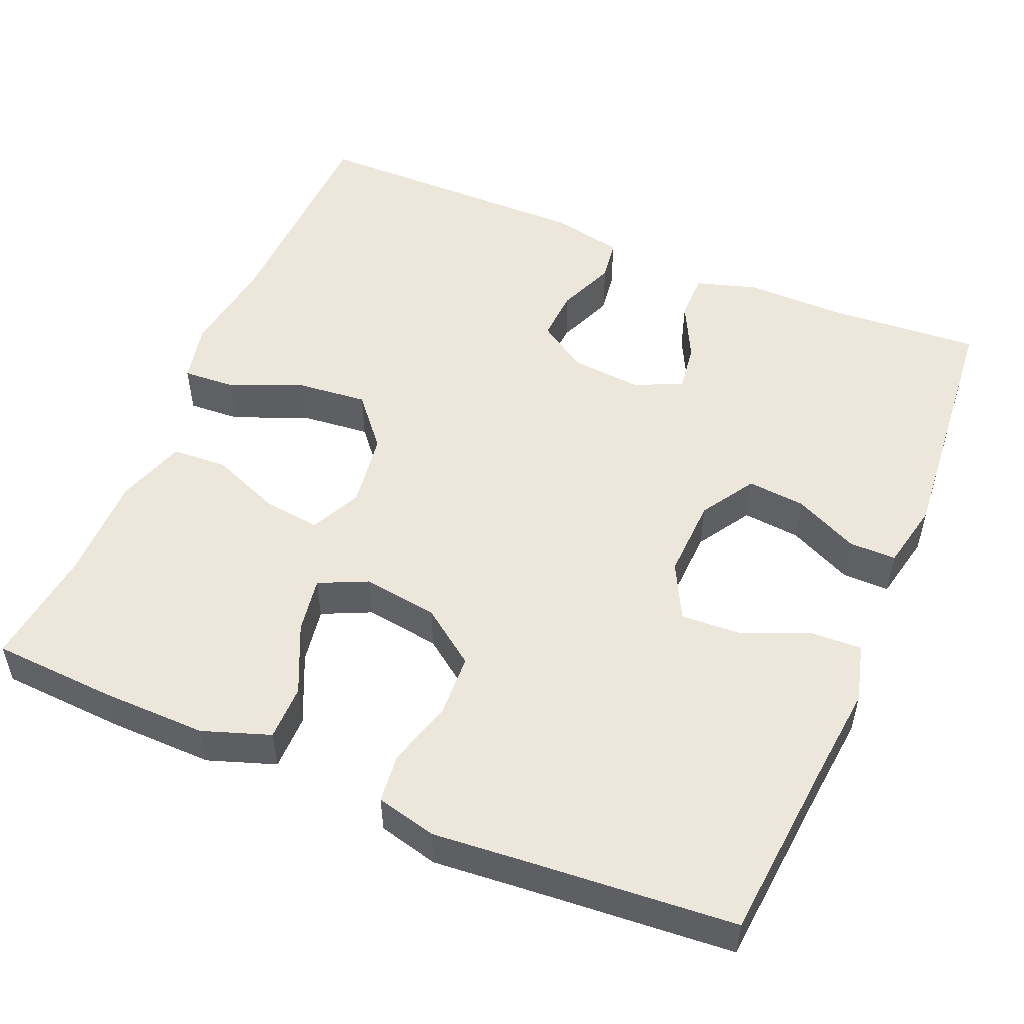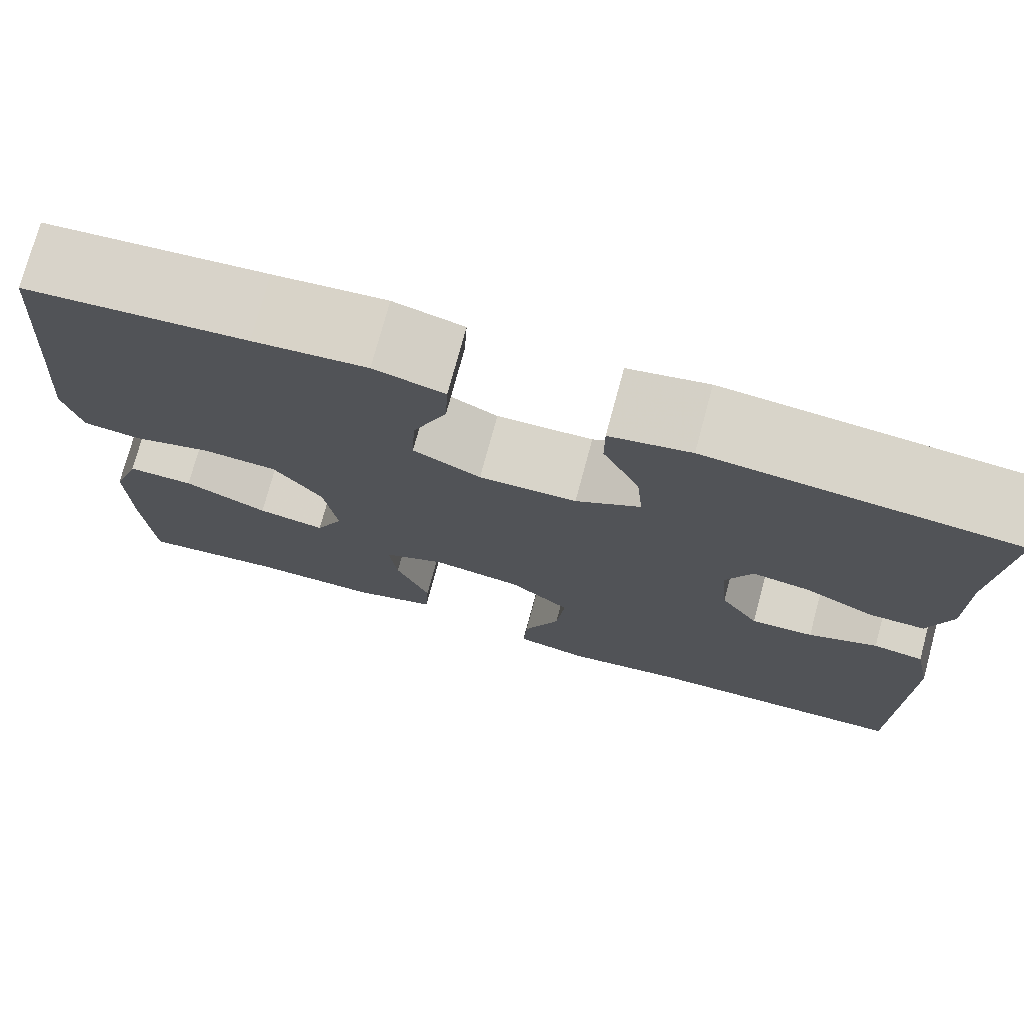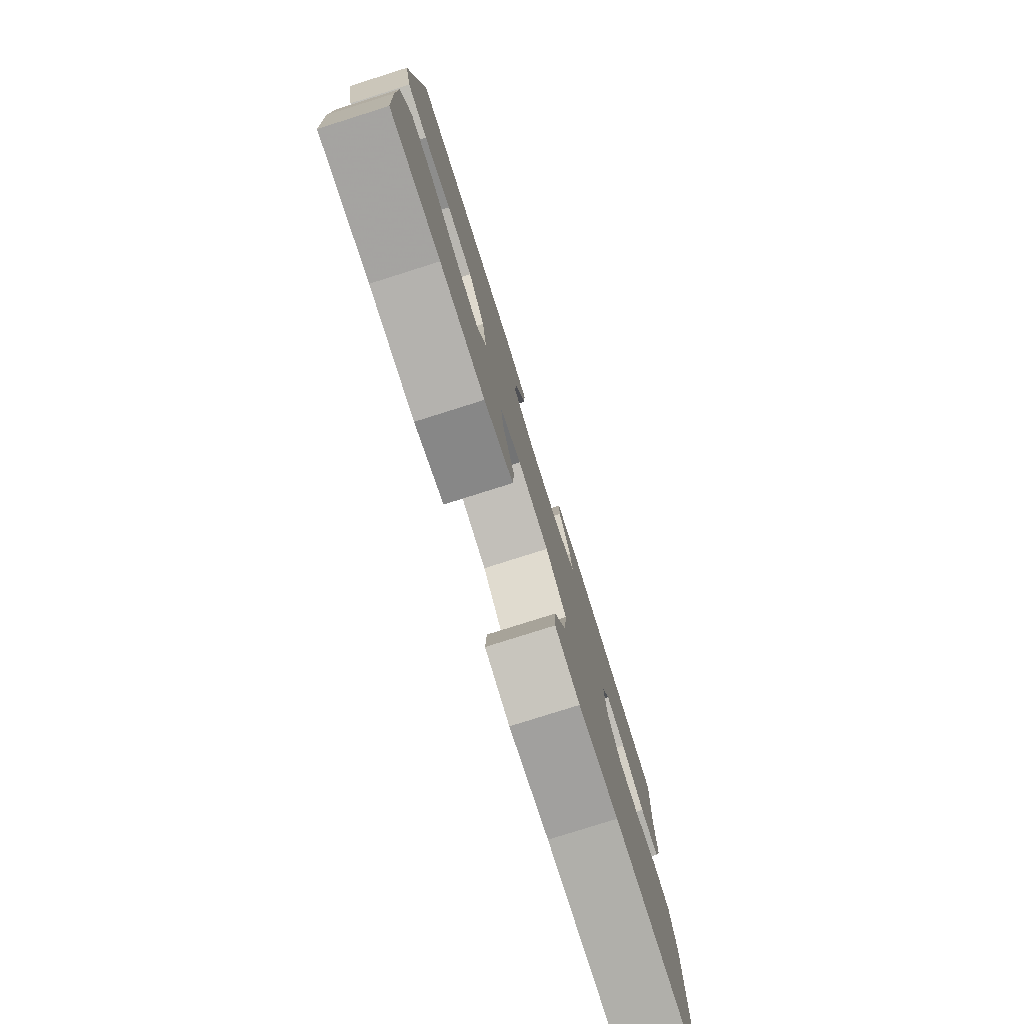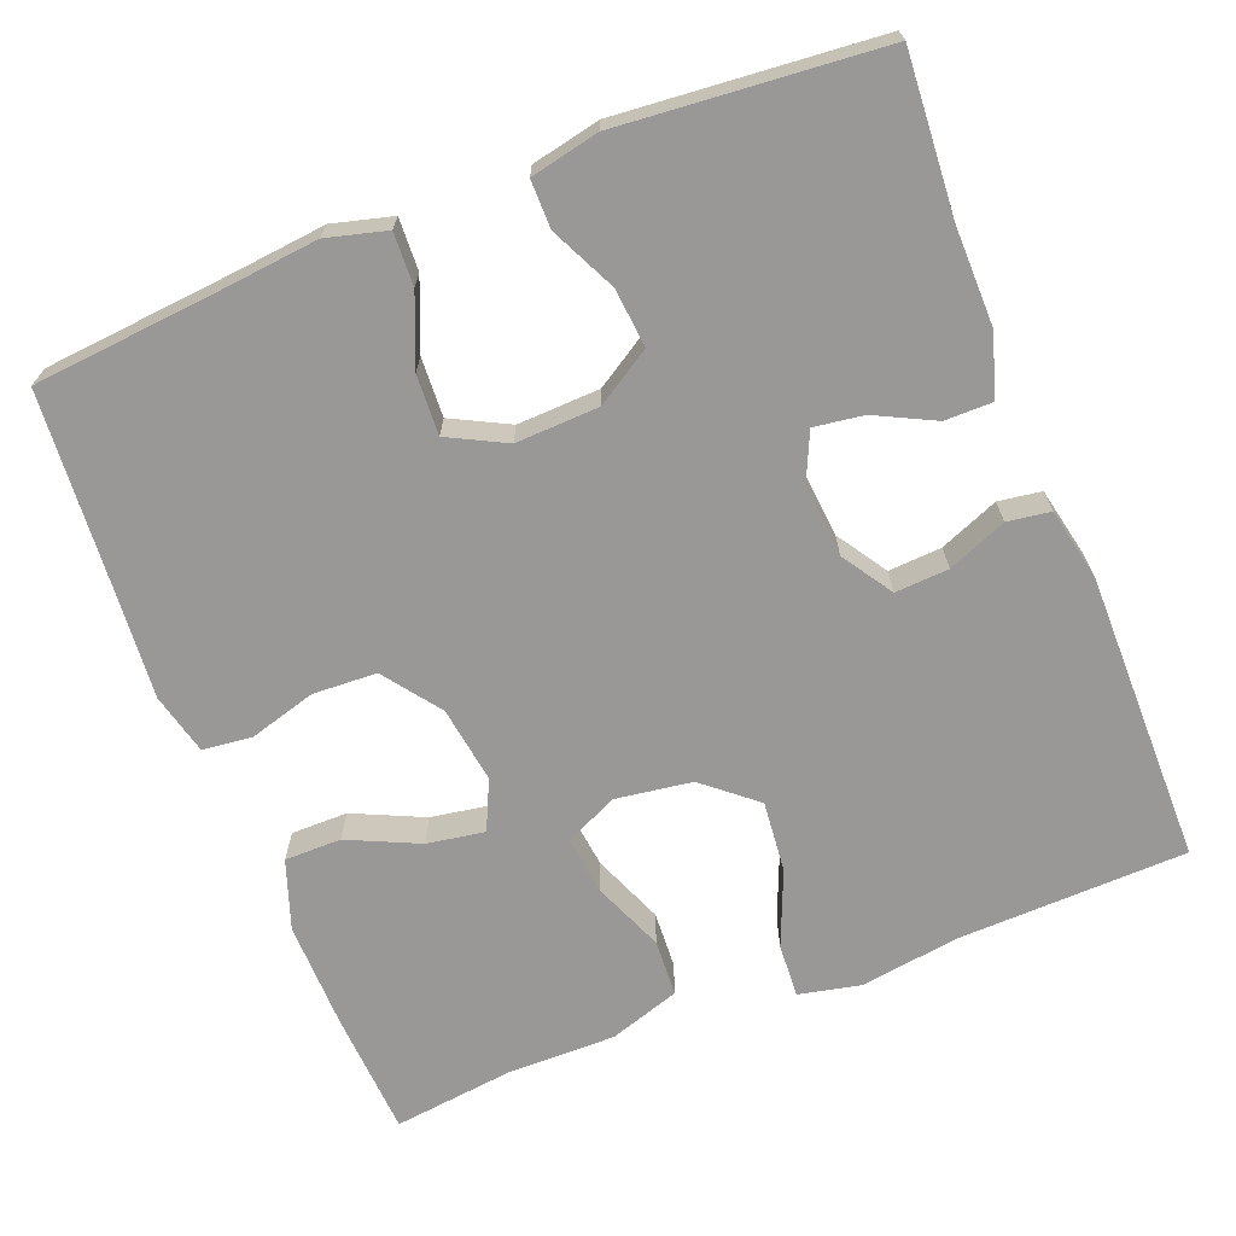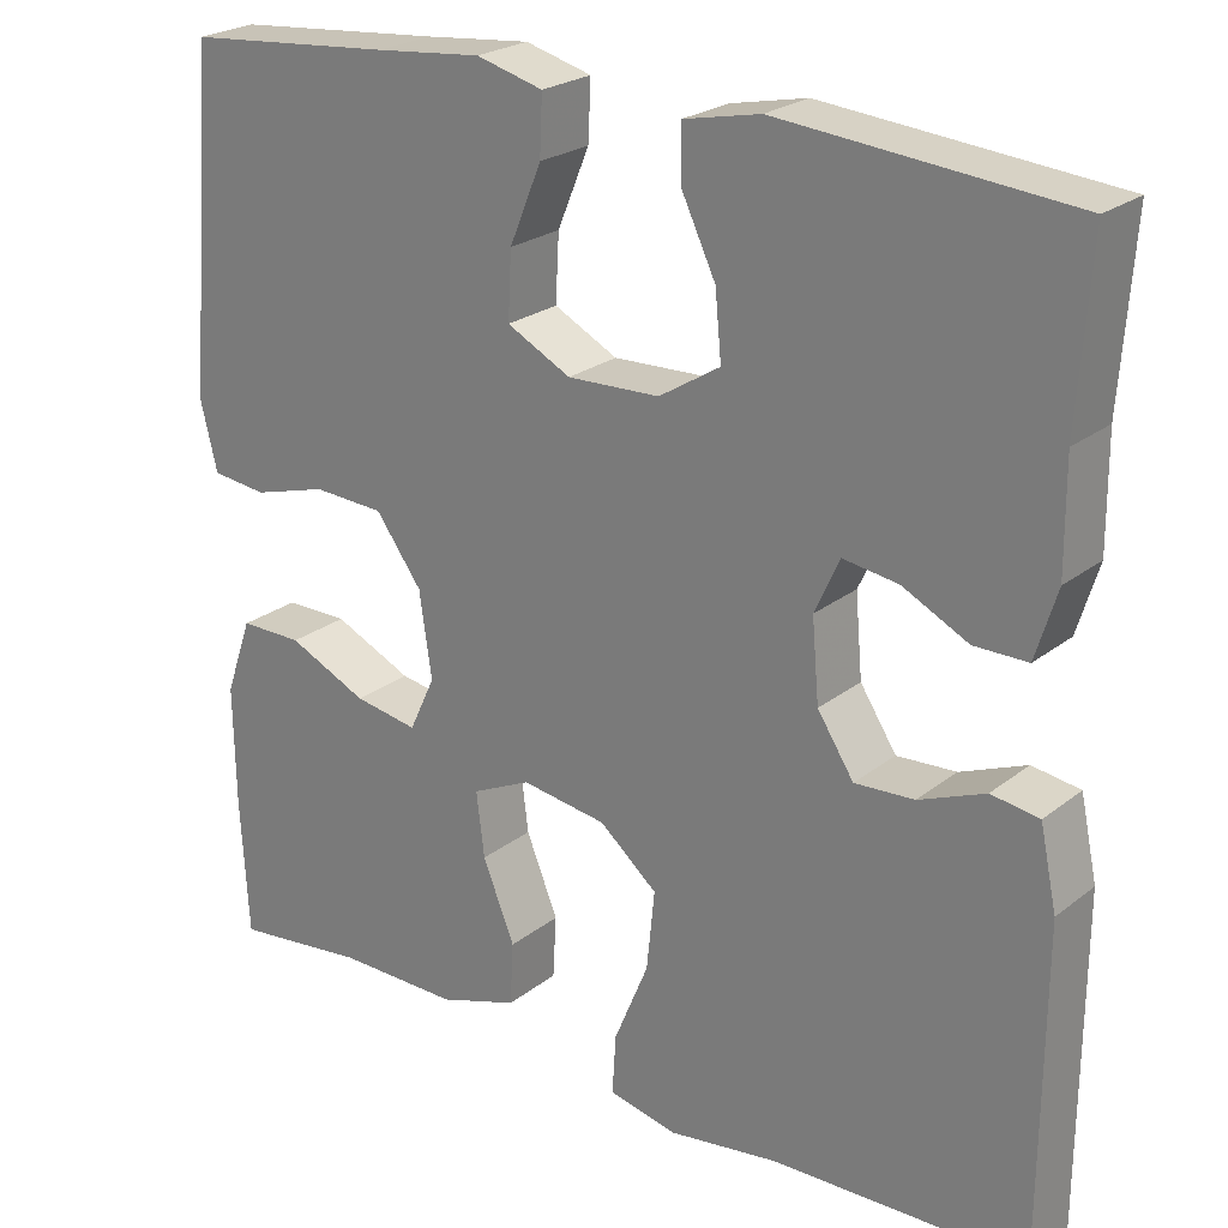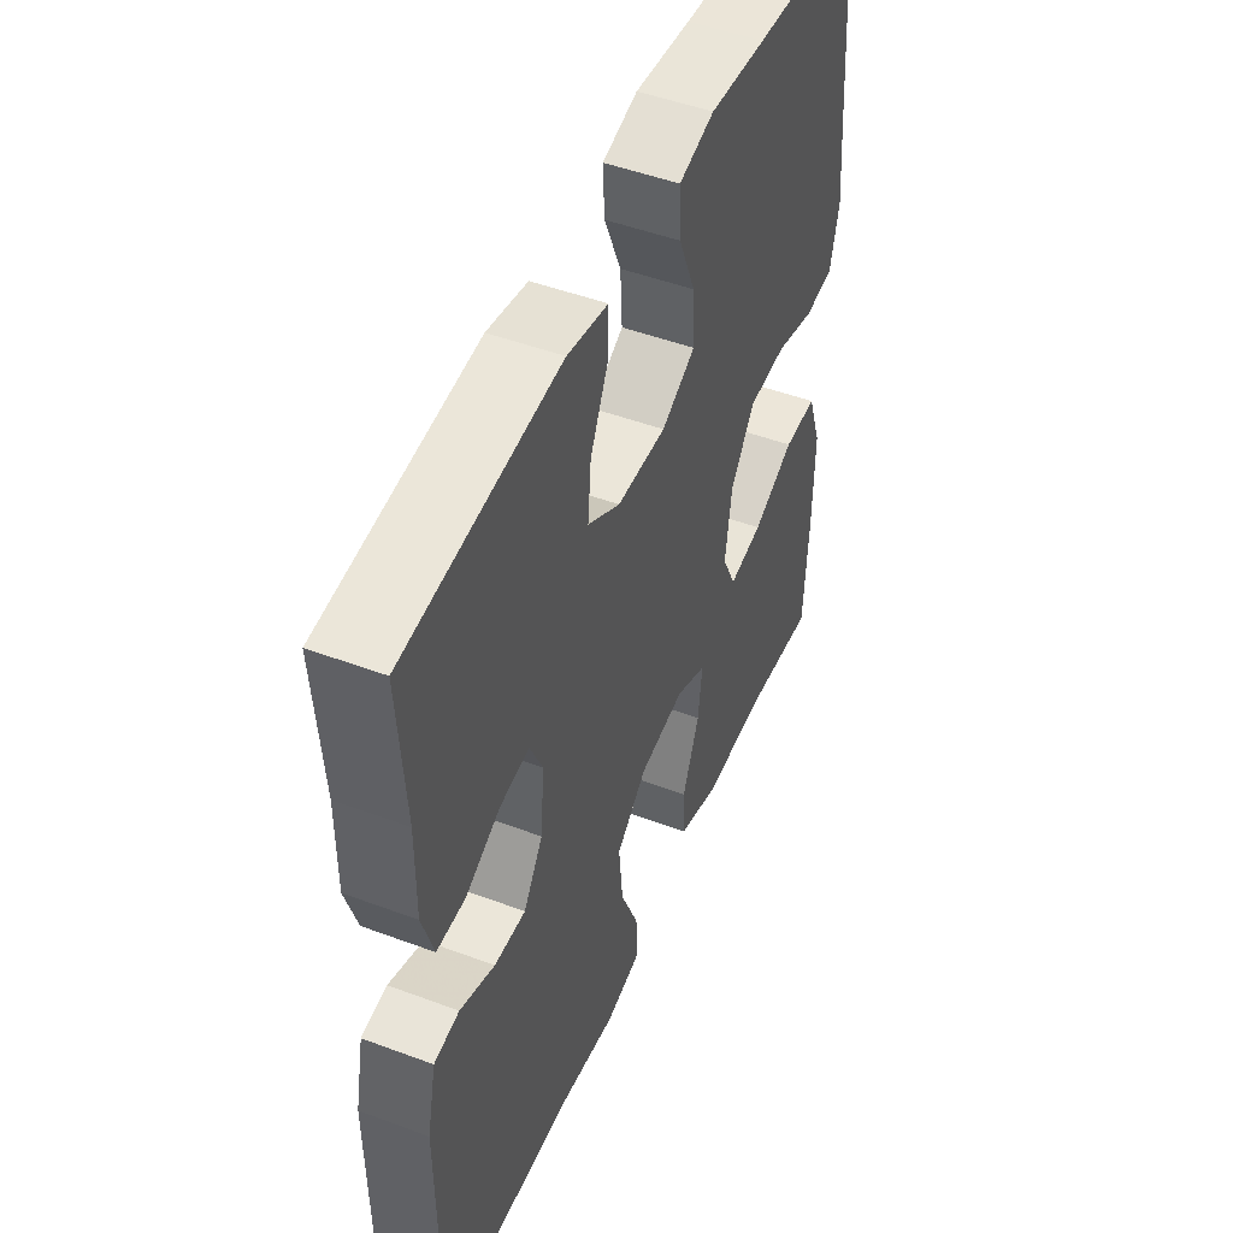
<metadata>
{"format":"obj","ext":"obj","renderer":"f3d","projection":"perspective","resolution":1024,"background":"white","views":[{"elev":51.8,"azim":-67.0,"up":"+Y"},{"elev":75.1,"azim":15.1,"up":"+Z"},{"elev":-79.4,"azim":-72.5,"up":"+Z"},{"elev":-68.6,"azim":21.6,"up":"+Y"},{"elev":23.8,"azim":38.1,"up":"+Z"},{"elev":49.0,"azim":112.5,"up":"+Z"}]}
</metadata>
<code>
v -0.5 0.07 -0.5
v -0.509 0.07 -0.343
v -0.511 0.07 -0.208
v -0.481 0.07 -0.122
v -0.41 0.07 -0.122
v -0.321 0.07 -0.163
v -0.249 0.07 -0.175
v -0.22 0.07 -0.113
v -0.234 0.07 -0.017
v -0.286 0.07 0.054
v -0.366 0.07 0.058
v -0.45 0.07 0.034
v -0.512 0.07 0.041
v -0.531 0.07 0.118
v -0.521 0.07 0.235
v -0.5 0.07 0.5
v -0.264 0.07 0.521
v -0.144 0.07 0.533
v -0.069 0.07 0.513
v -0.072 0.07 0.447
v -0.108 0.07 0.36
v -0.112 0.07 0.285
v -0.04 0.07 0.248
v 0.064 0.07 0.252
v 0.133 0.07 0.295
v 0.126 0.07 0.369
v 0.087 0.07 0.451
v 0.087 0.07 0.511
v 0.173 0.07 0.529
v 0.5 0.07 0.5
v 0.486 0.07 0.301
v 0.487 0.07 0.178
v 0.463 0.07 0.1
v 0.403 0.07 0.1
v 0.329 0.07 0.137
v 0.267 0.07 0.146
v 0.239 0.07 0.085
v 0.247 0.07 -0.006
v 0.288 0.07 -0.069
v 0.355 0.07 -0.065
v 0.429 0.07 -0.035
v 0.483 0.07 -0.043
v 0.502 0.07 -0.133
v 0.5 0.07 -0.5
v 0.212 0.07 -0.508
v 0.088 0.07 -0.526
v 0.011 0.07 -0.509
v 0.015 0.07 -0.442
v 0.054 0.07 -0.348
v 0.063 0.07 -0.259
v -0.002 0.07 -0.204
v -0.098 0.07 -0.19
v -0.164 0.07 -0.221
v -0.155 0.07 -0.294
v -0.119 0.07 -0.383
v -0.123 0.07 -0.454
v -0.212 0.07 -0.483
v -0.349 0.07 -0.482
v -0.5 0 -0.5
v -0.509 0 -0.343
v -0.511 0 -0.208
v -0.481 0 -0.122
v -0.41 0 -0.122
v -0.321 0 -0.163
v -0.249 0 -0.175
v -0.22 0 -0.113
v -0.234 0 -0.017
v -0.286 0 0.054
v -0.366 0 0.058
v -0.45 0 0.034
v -0.512 0 0.041
v -0.531 0 0.118
v -0.521 0 0.235
v -0.5 0 0.5
v -0.264 0 0.521
v -0.144 0 0.533
v -0.069 0 0.513
v -0.072 0 0.447
v -0.108 0 0.36
v -0.112 0 0.285
v -0.04 0 0.248
v 0.064 0 0.252
v 0.133 0 0.295
v 0.126 0 0.369
v 0.087 0 0.451
v 0.087 0 0.511
v 0.173 0 0.529
v 0.5 0 0.5
v 0.486 0 0.301
v 0.487 0 0.178
v 0.463 0 0.1
v 0.403 0 0.1
v 0.329 0 0.137
v 0.267 0 0.146
v 0.239 0 0.085
v 0.247 0 -0.006
v 0.288 0 -0.069
v 0.355 0 -0.065
v 0.429 0 -0.035
v 0.483 0 -0.043
v 0.502 0 -0.133
v 0.5 0 -0.5
v 0.212 0 -0.508
v 0.088 0 -0.526
v 0.011 0 -0.509
v 0.015 0 -0.442
v 0.054 0 -0.348
v 0.063 0 -0.259
v -0.002 0 -0.204
v -0.098 0 -0.19
v -0.164 0 -0.221
v -0.155 0 -0.294
v -0.119 0 -0.383
v -0.123 0 -0.454
v -0.212 0 -0.483
v -0.349 0 -0.482
f 55 56 57 58
f 54 55 58 1
f 53 54 1 2
f 52 53 2 3
f 46 47 48 49
f 45 46 49 50
f 44 45 50
f 43 44 50 51
f 40 41 42 43
f 39 40 43 51
f 32 33 34 35
f 31 32 35 36
f 30 31 36
f 29 30 36
f 26 27 28 29
f 25 26 29 36
f 24 25 36 37
f 18 19 20 21
f 17 18 21 22
f 15 16 17 22
f 14 15 22 23
f 11 12 13 14
f 10 11 14 23
f 3 4 5 6
f 3 6 7
f 52 3 7
f 38 39 51 52
f 38 52 7 8
f 37 38 8 9
f 23 24 37
f 9 10 23 37
f 116 115 114 113
f 59 116 113 112
f 60 59 112 111
f 61 60 111 110
f 107 106 105 104
f 108 107 104 103
f 108 103 102
f 109 108 102 101
f 101 100 99 98
f 109 101 98 97
f 93 92 91 90
f 94 93 90 89
f 94 89 88
f 94 88 87
f 87 86 85 84
f 94 87 84 83
f 95 94 83 82
f 79 78 77 76
f 80 79 76 75
f 80 75 74 73
f 81 80 73 72
f 72 71 70 69
f 81 72 69 68
f 64 63 62 61
f 65 64 61
f 65 61 110
f 110 109 97 96
f 66 65 110 96
f 67 66 96 95
f 95 82 81
f 95 81 68 67
f 1 59 60 2
f 2 60 61 3
f 3 61 62 4
f 4 62 63 5
f 5 63 64 6
f 6 64 65 7
f 7 65 66 8
f 8 66 67 9
f 9 67 68 10
f 10 68 69 11
f 11 69 70 12
f 12 70 71 13
f 13 71 72 14
f 14 72 73 15
f 15 73 74 16
f 16 74 75 17
f 17 75 76 18
f 18 76 77 19
f 19 77 78 20
f 20 78 79 21
f 21 79 80 22
f 22 80 81 23
f 23 81 82 24
f 24 82 83 25
f 25 83 84 26
f 26 84 85 27
f 27 85 86 28
f 28 86 87 29
f 29 87 88 30
f 30 88 89 31
f 31 89 90 32
f 32 90 91 33
f 33 91 92 34
f 34 92 93 35
f 35 93 94 36
f 36 94 95 37
f 37 95 96 38
f 38 96 97 39
f 39 97 98 40
f 40 98 99 41
f 41 99 100 42
f 42 100 101 43
f 43 101 102 44
f 44 102 103 45
f 45 103 104 46
f 46 104 105 47
f 47 105 106 48
f 48 106 107 49
f 49 107 108 50
f 50 108 109 51
f 51 109 110 52
f 52 110 111 53
f 53 111 112 54
f 54 112 113 55
f 55 113 114 56
f 56 114 115 57
f 57 115 116 58
f 58 116 59 1

</code>
